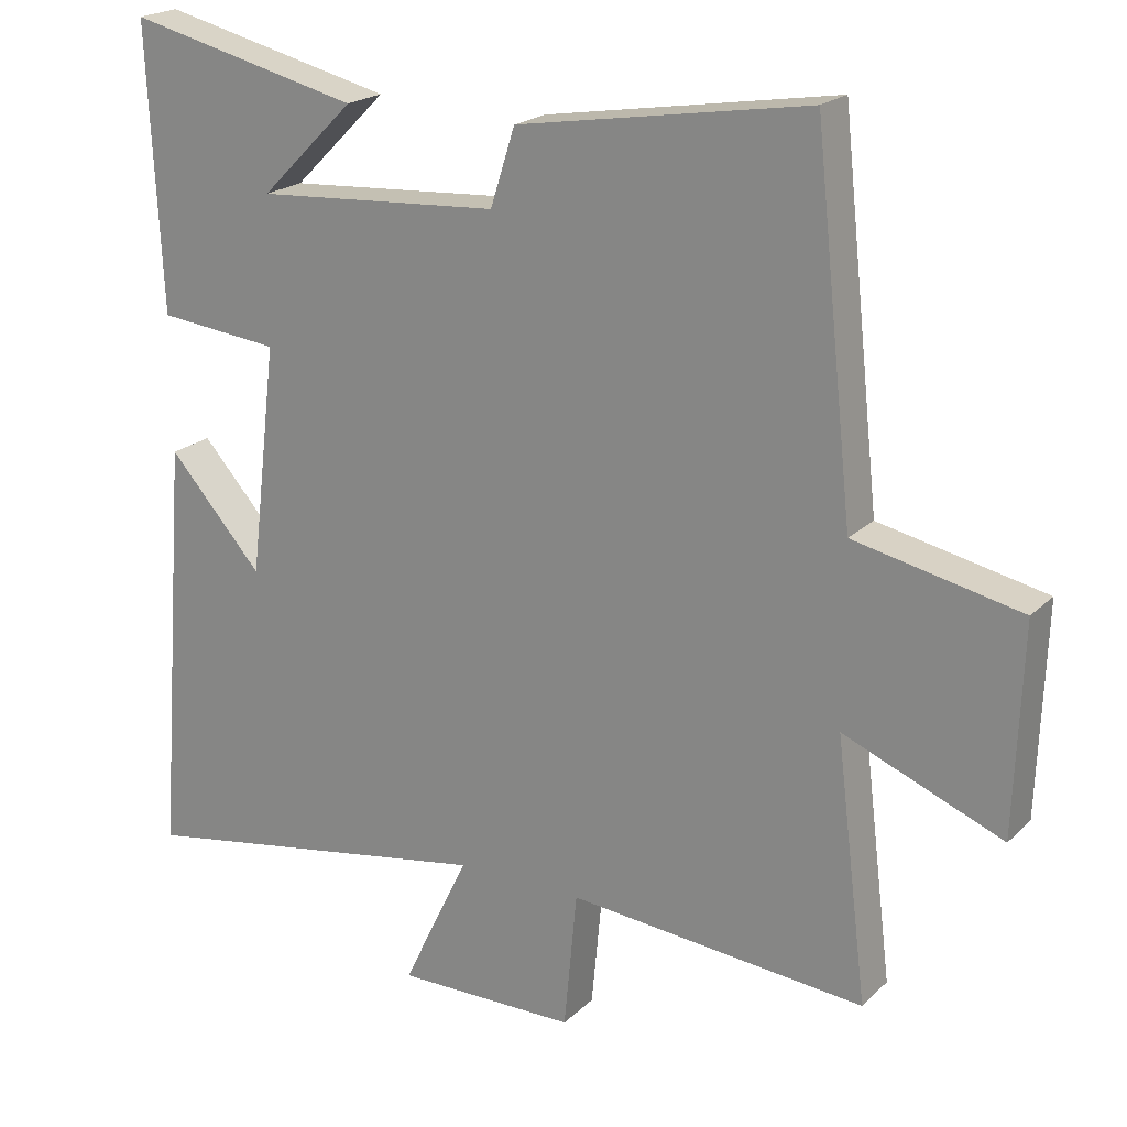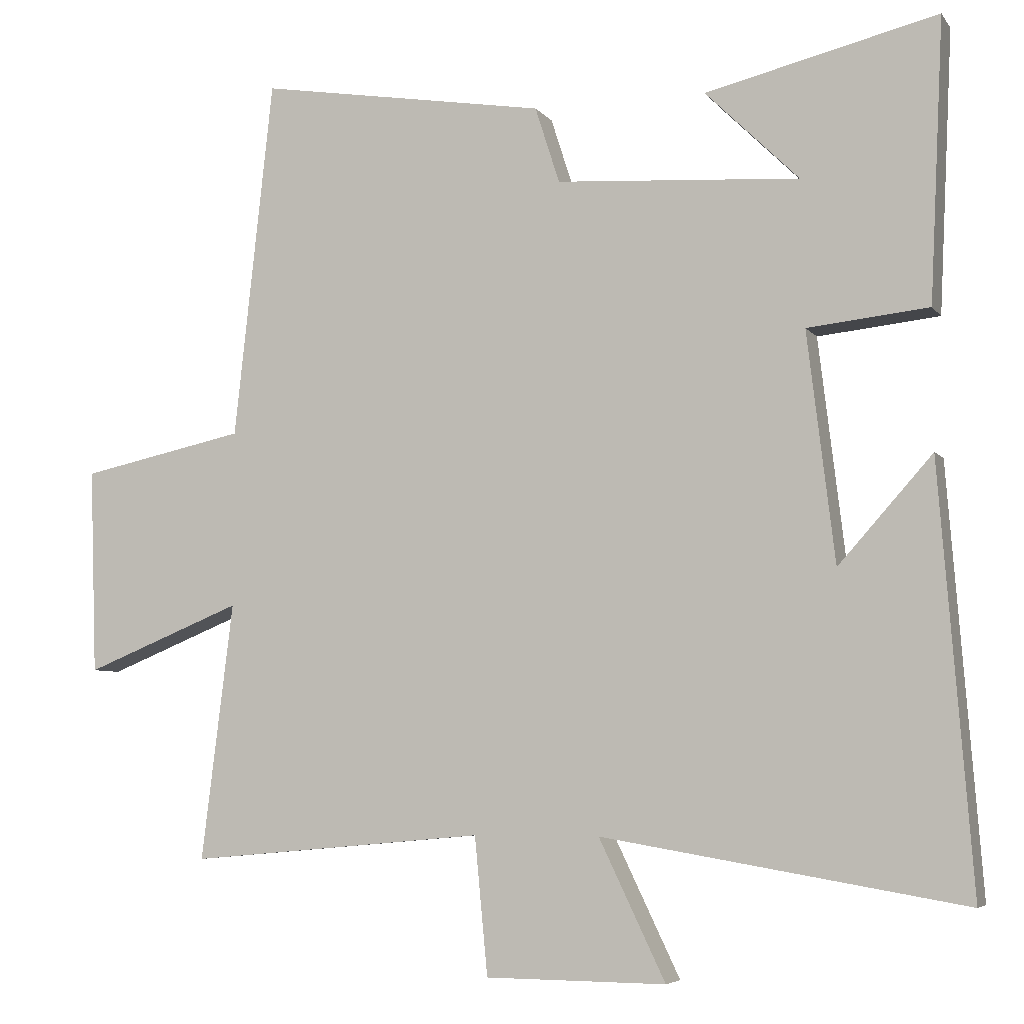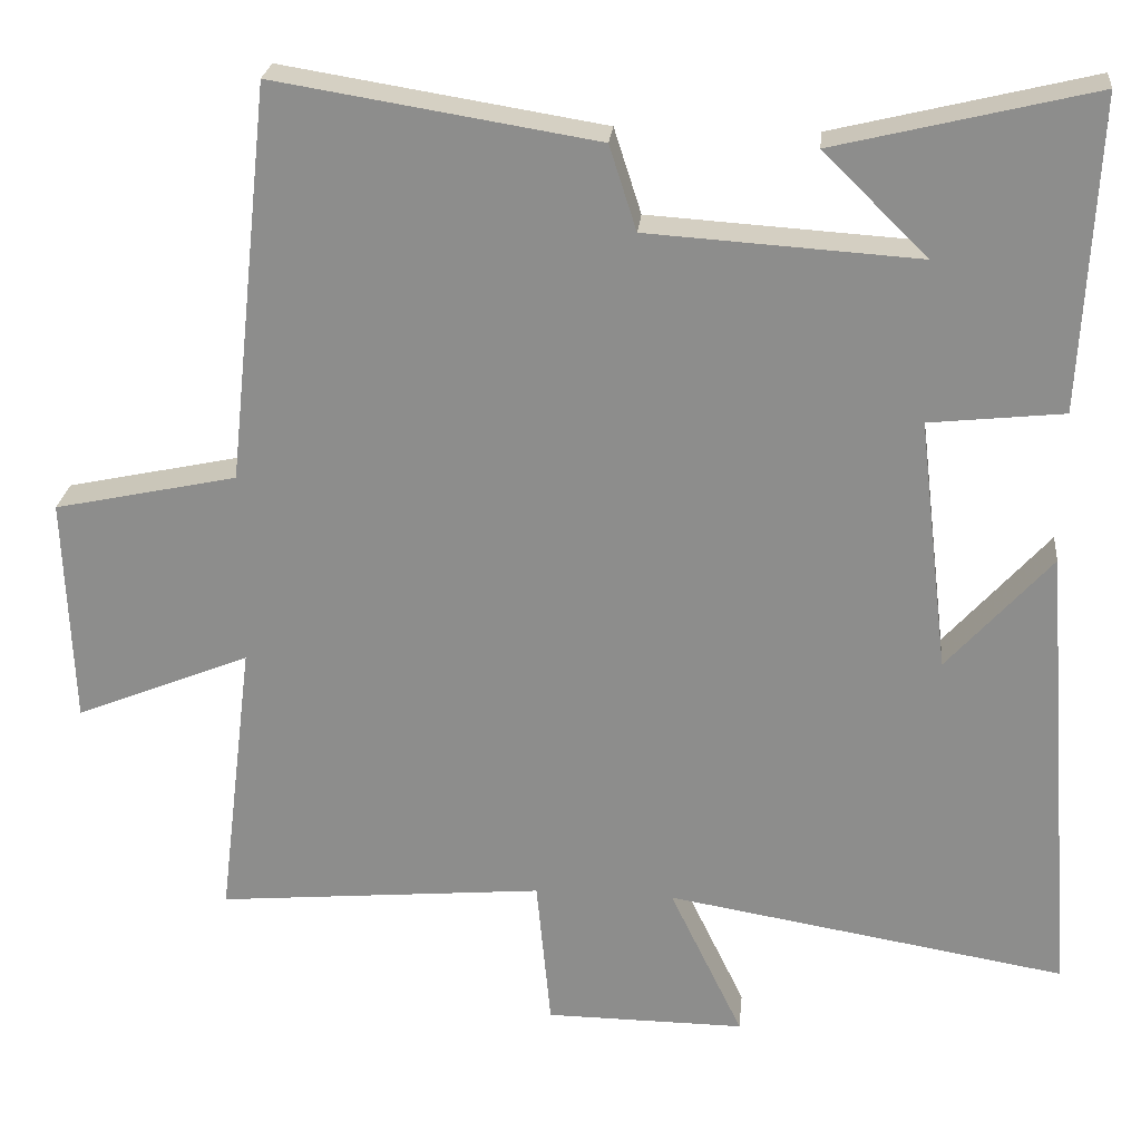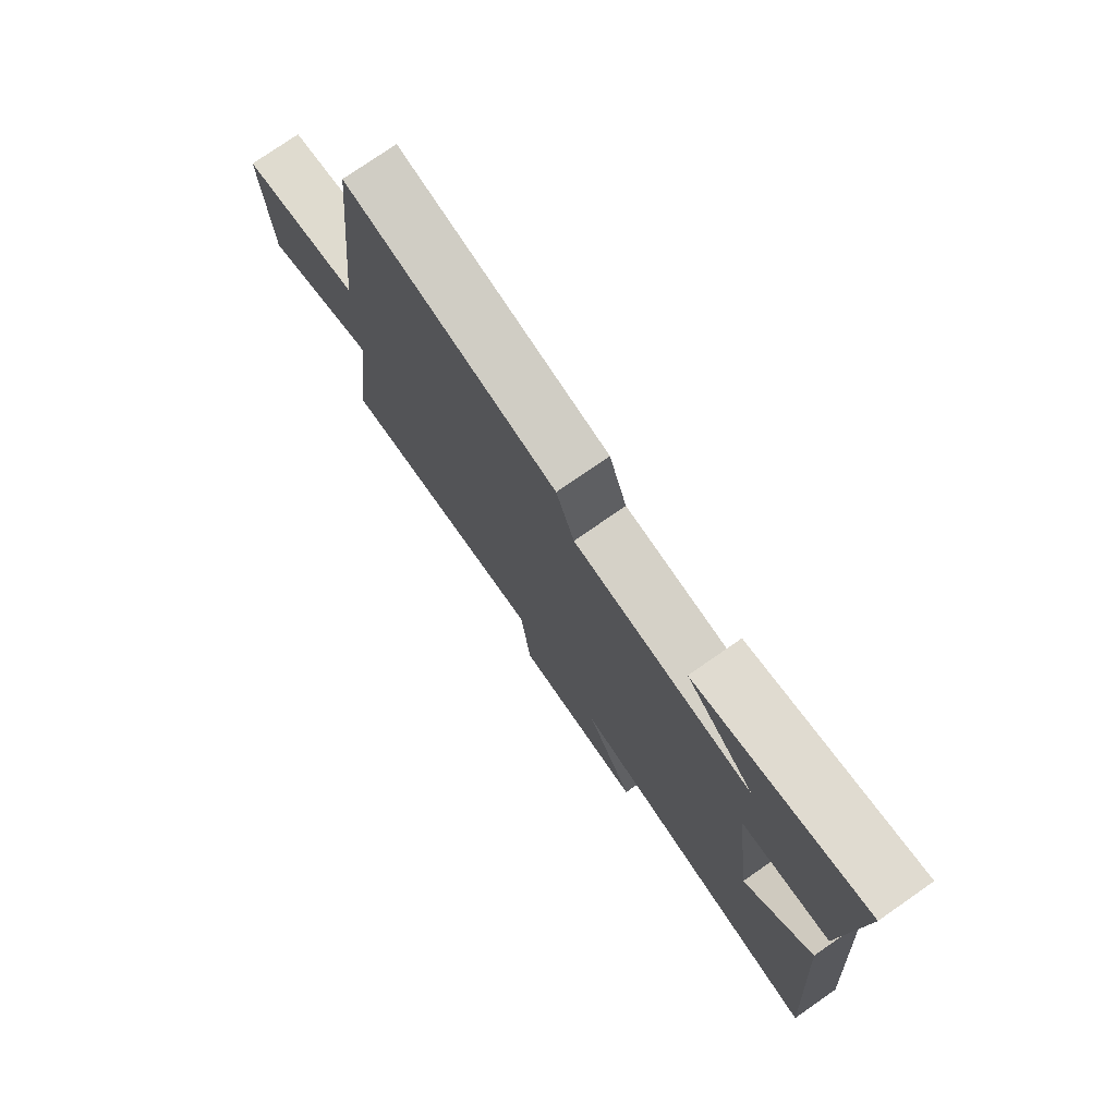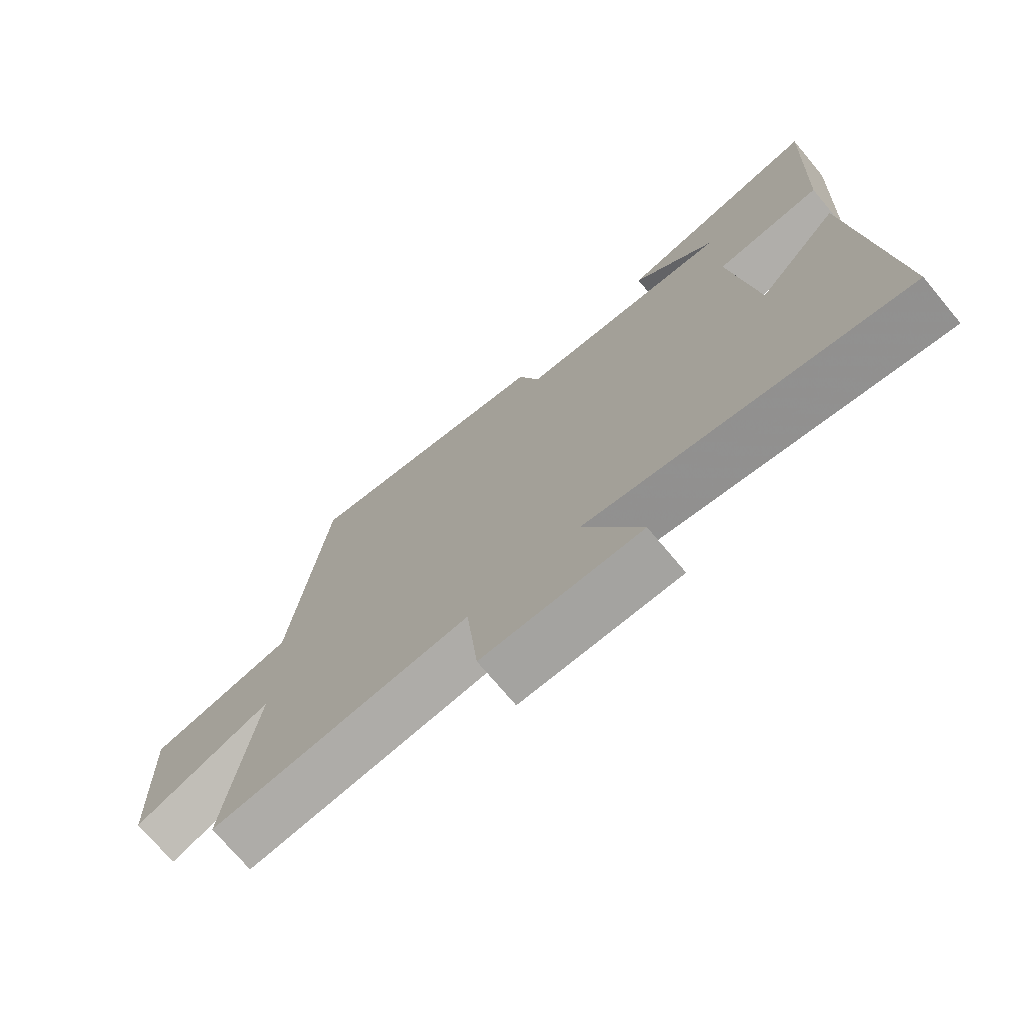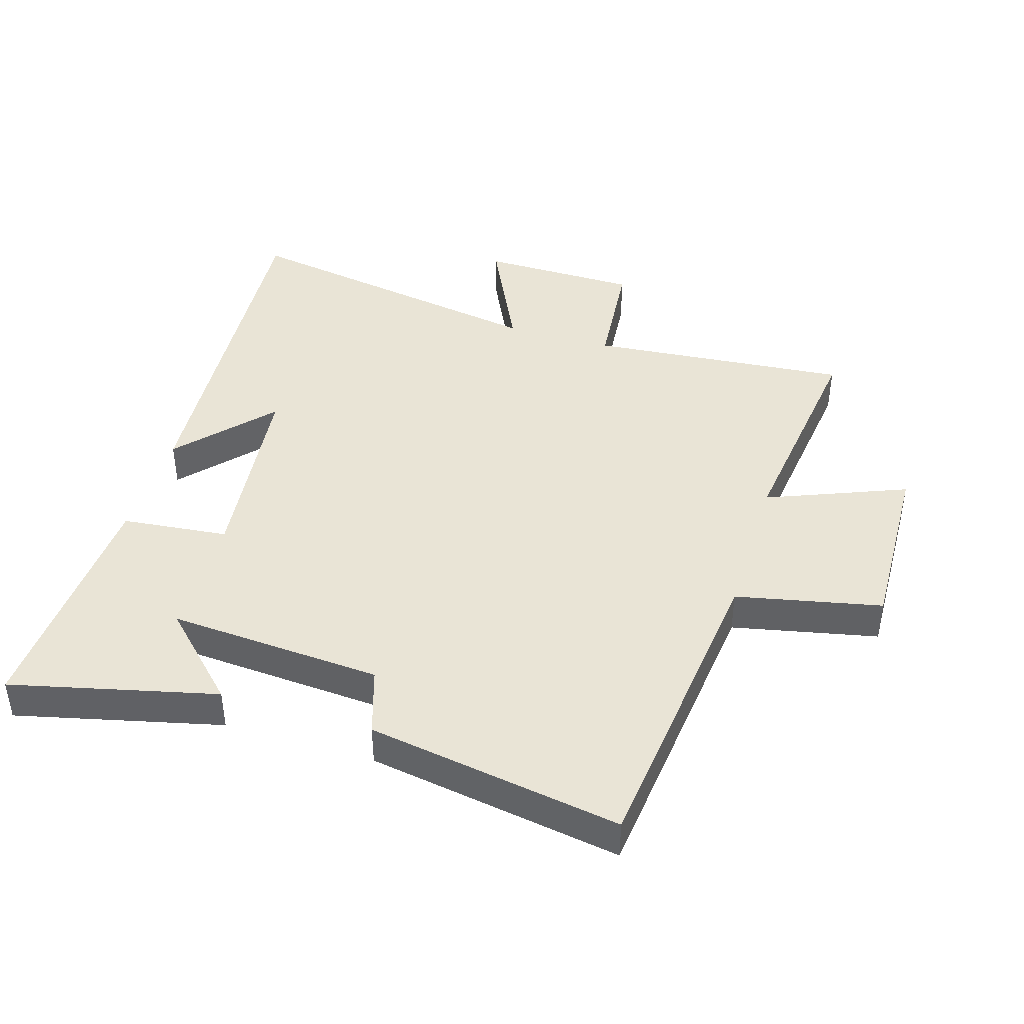
<metadata>
{"format":"obj","ext":"obj","renderer":"f3d","projection":"perspective","resolution":1024,"background":"white","views":[{"elev":20.6,"azim":31.6,"up":"+Z"},{"elev":-5.7,"azim":-160.5,"up":"+Z"},{"elev":24.7,"azim":-174.5,"up":"+Z"},{"elev":76.8,"azim":-124.8,"up":"+Z"},{"elev":-73.3,"azim":-140.0,"up":"+Z"},{"elev":42.4,"azim":17.1,"up":"+Y"}]}
</metadata>
<code>
v -0.545 0.07 -0.585
v -0.5 0.07 -0.002
v -0.37 0.07 -0.148
v -0.332 0.07 0.17
v -0.5 0.07 0.188
v -0.519 0.07 0.578
v -0.197 0.07 0.5
v -0.327 0.07 0.372
v 0.011 0.07 0.394
v 0.045 0.07 0.5
v 0.446 0.07 0.565
v 0.5 0.07 0.066
v 0.729 0.07 0.017
v 0.719 0.07 -0.269
v 0.5 0.07 -0.18
v 0.544 0.07 -0.537
v 0.133 0.07 -0.5
v 0.115 0.07 -0.69
v -0.135 0.07 -0.692
v -0.043 0.07 -0.5
v -0.545 0 -0.585
v -0.5 0 -0.002
v -0.37 0 -0.148
v -0.332 0 0.17
v -0.5 0 0.188
v -0.519 0 0.578
v -0.197 0 0.5
v -0.327 0 0.372
v 0.011 0 0.394
v 0.045 0 0.5
v 0.446 0 0.565
v 0.5 0 0.066
v 0.729 0 0.017
v 0.719 0 -0.269
v 0.5 0 -0.18
v 0.544 0 -0.537
v 0.133 0 -0.5
v 0.115 0 -0.69
v -0.135 0 -0.692
v -0.043 0 -0.5
f 17 18 19 20
f 15 16 17
f 15 17 20
f 12 13 14 15
f 12 15 20
f 11 12 20
f 10 11 20
f 9 10 20
f 8 9 20
f 6 7 8
f 4 5 6 8
f 4 8 20
f 3 4 20
f 1 2 3
f 1 3 20
f 40 39 38 37
f 37 36 35
f 40 37 35
f 35 34 33 32
f 40 35 32
f 40 32 31
f 40 31 30
f 40 30 29
f 40 29 28
f 28 27 26
f 28 26 25 24
f 40 28 24
f 40 24 23
f 23 22 21
f 40 23 21
f 1 21 22 2
f 2 22 23 3
f 3 23 24 4
f 4 24 25 5
f 5 25 26 6
f 6 26 27 7
f 7 27 28 8
f 8 28 29 9
f 9 29 30 10
f 10 30 31 11
f 11 31 32 12
f 12 32 33 13
f 13 33 34 14
f 14 34 35 15
f 15 35 36 16
f 16 36 37 17
f 17 37 38 18
f 18 38 39 19
f 19 39 40 20
f 20 40 21 1

</code>
